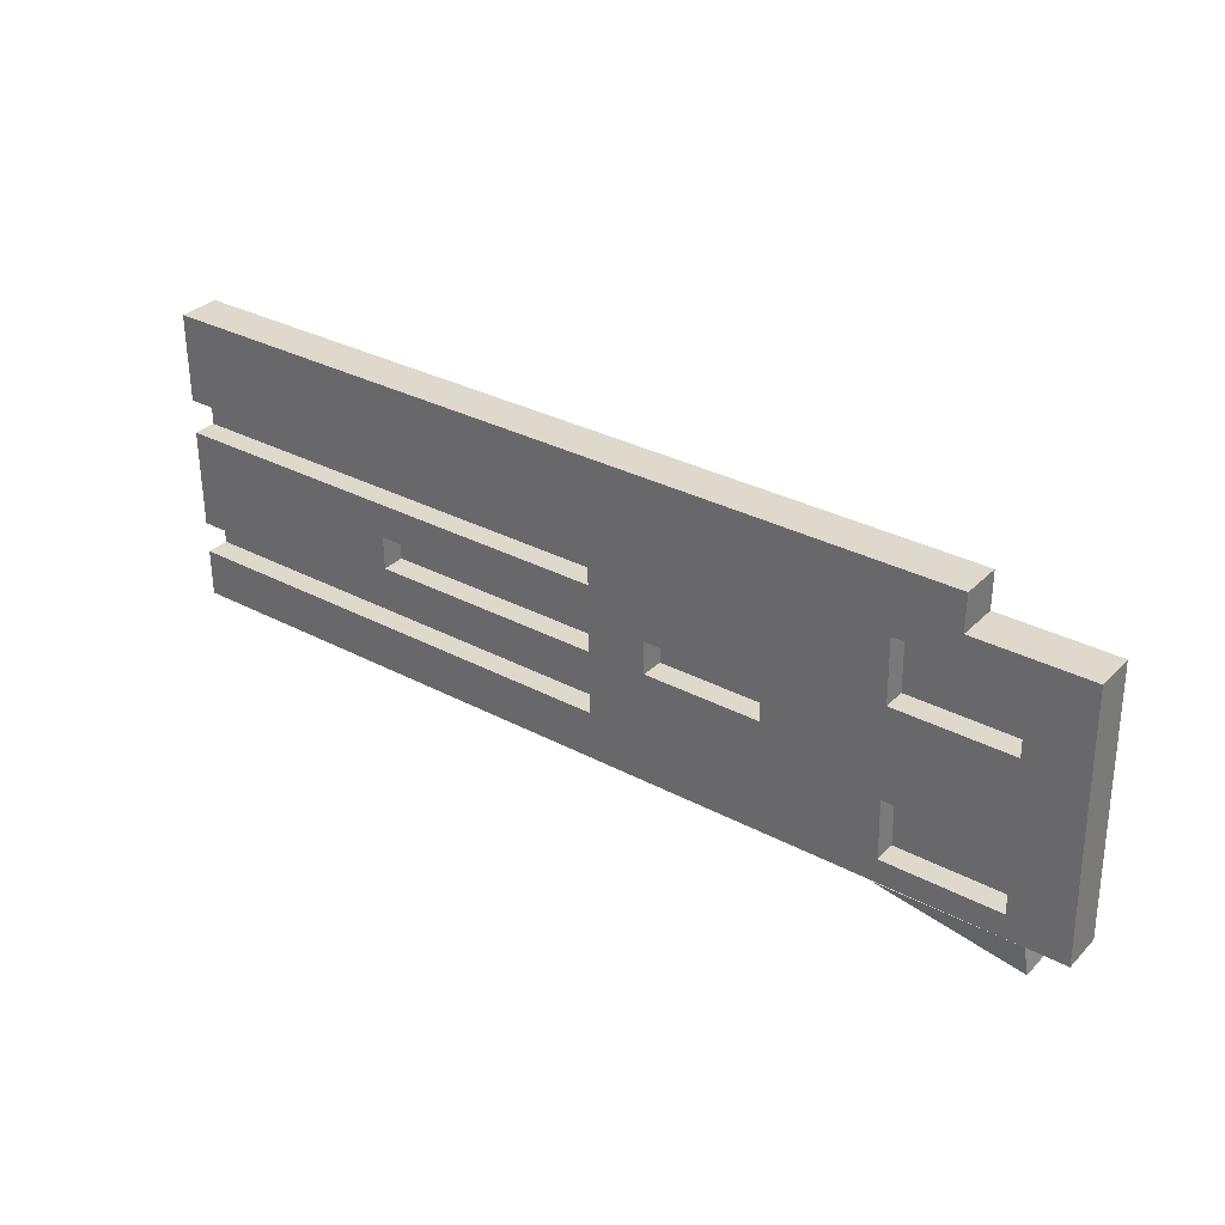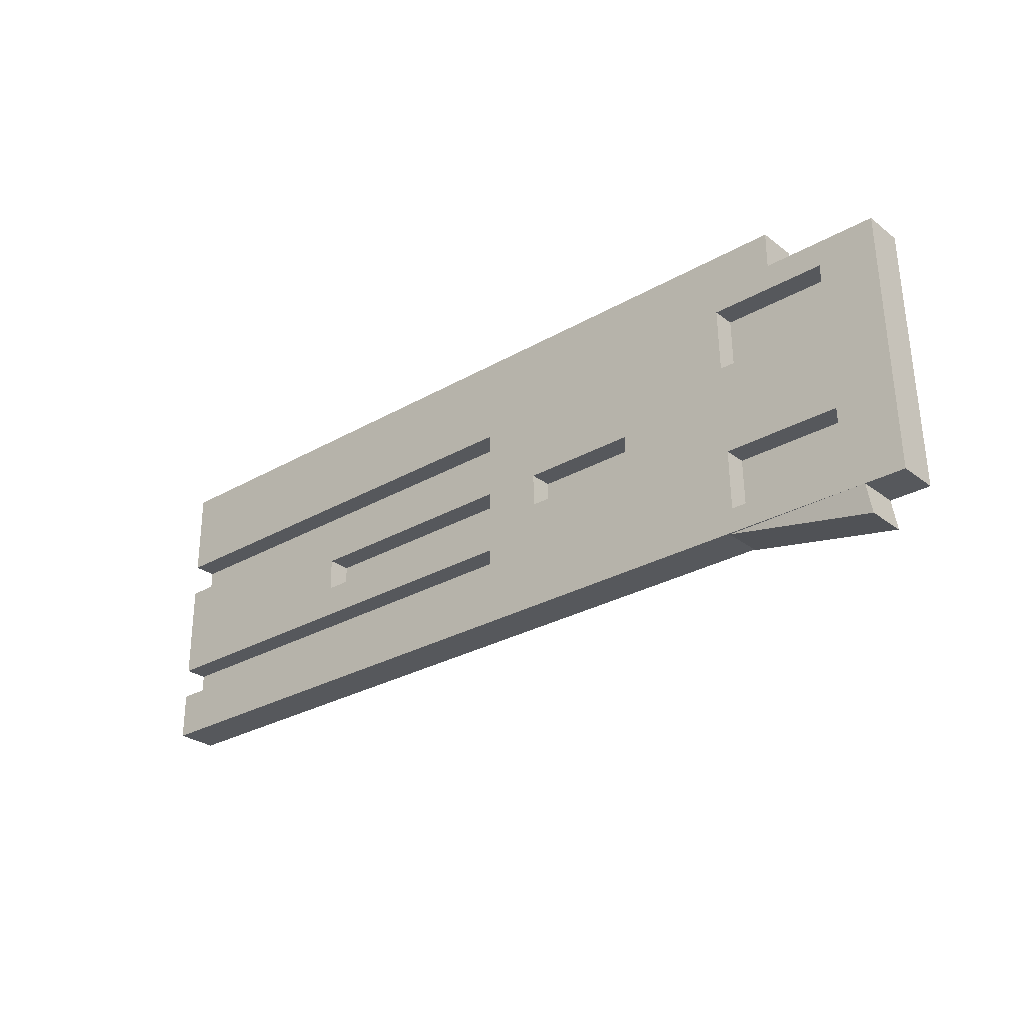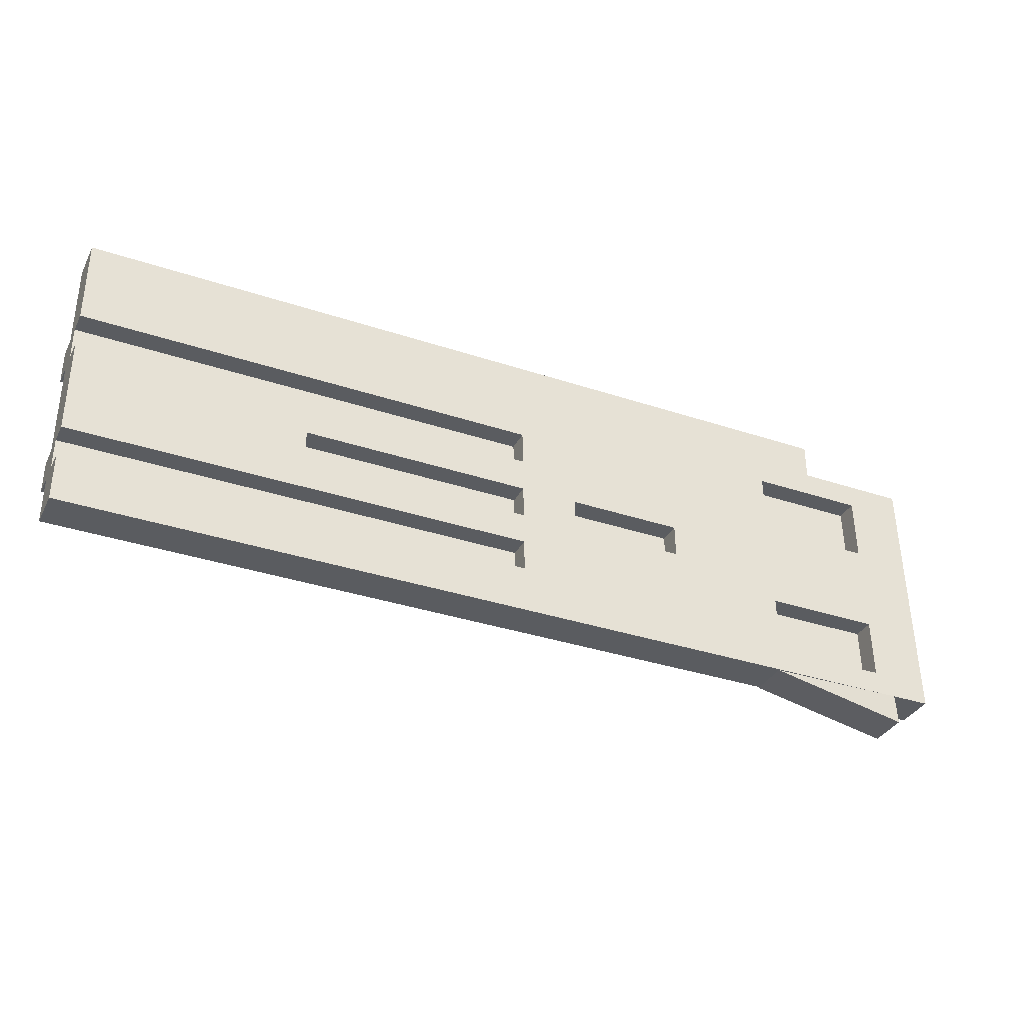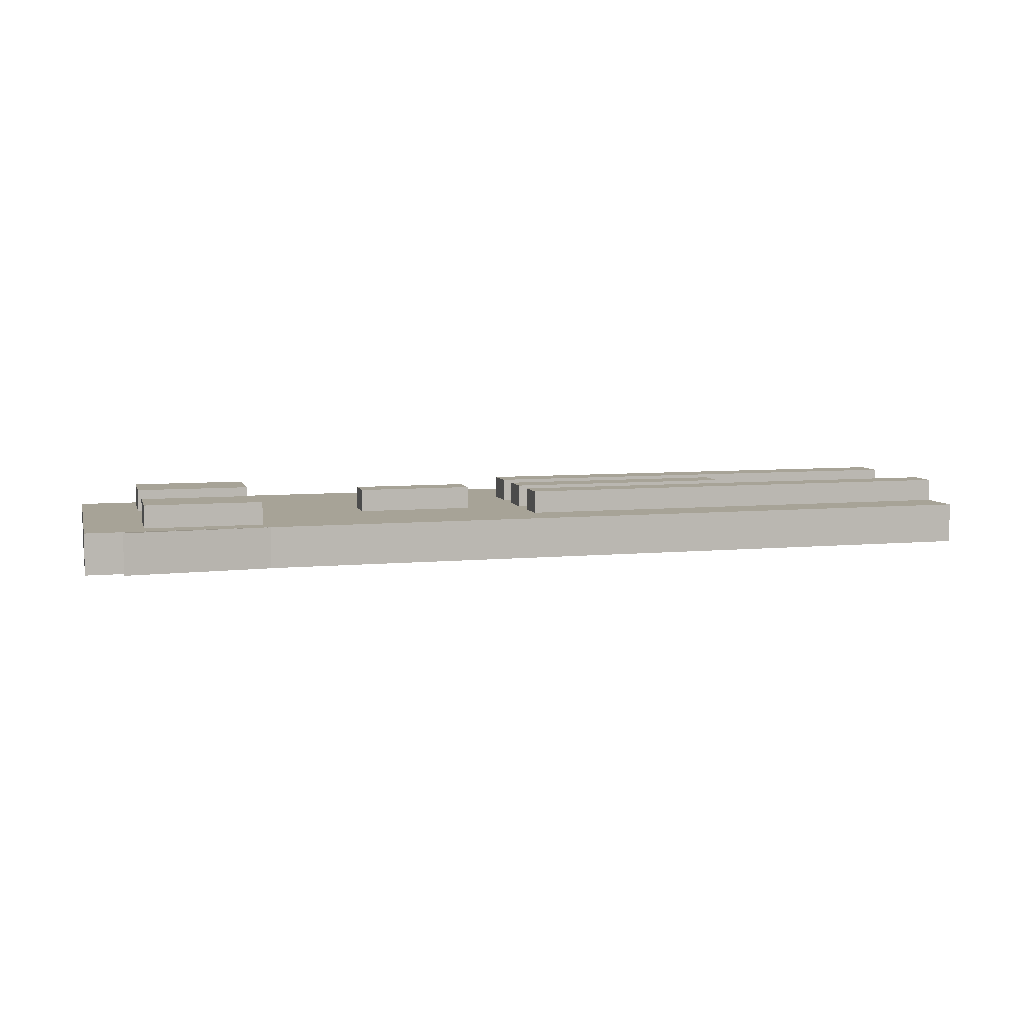
<metadata>
{"format":"obj","ext":"obj","renderer":"f3d","projection":"perspective","resolution":1024,"background":"white","views":[{"elev":32.2,"azim":36.5,"up":"+Z"},{"elev":-28.1,"azim":41.2,"up":"+Z"},{"elev":-34.4,"azim":-24.2,"up":"+Z"},{"elev":6.7,"azim":164.4,"up":"+Y"}]}
</metadata>
<code>
o Cube.004_Cube.005_Material.018_Cube.004_Cube.005_Material.040
v 22.1 19.27 -3.599
v 22.49 19.24 -3.285
v 22.42 19.24 -0.4
v 22.46 19.24 -1.893
v 22.06 19.24 -3.285
v 20.51 19.24 -3.296
v 12.25 19.24 -0.4
v 12.25 19.24 -1.893
v 17.35 19.24 -1.893
v 12.25 19.24 -1.519
v 12.25 19.24 -0.7731
v 17.35 19.24 -1.519
v 19.88 19.24 -0.4
v 19.9 19.24 -1.893
v 12.25 19.24 -1.706
v 12.25 19.24 -0.9597
v 14.8 19.24 -1.893
v 12.25 19.24 -1.333
v 12.25 19.24 -0.5866
v 17.34 19.24 -0.9597
v 17.35 19.24 -1.706
v 17.35 19.24 -1.333
v 14.8 19.24 -1.519
v 14.8 19.24 -1.333
v 14.8 19.24 -0.9597
v 14.8 19.24 -1.706
v 12.25 19.24 -3.285
v 12.25 19.24 -1.893
v 17.37 19.24 -3.285
v 17.35 19.24 -1.893
v 17.36 19.24 -2.589
v 12.25 19.24 -2.241
v 12.25 19.24 -2.937
v 19.93 19.24 -3.285
v 19.9 19.24 -1.893
v 12.25 19.24 -2.067
v 12.25 19.24 -2.763
v 14.81 19.24 -3.285
v 14.8 19.24 -1.893
v 12.25 19.24 -2.415
v 12.25 19.24 -3.111
v 17.36 19.24 -2.067
v 17.36 19.24 -2.415
v 17.36 19.24 -2.763
v 14.81 19.24 -2.763
v 14.8 19.24 -2.415
v 14.8 19.24 -2.067
v 19.91 19.24 -2.415
v 17.35 19.24 -1.706
v 17.35 19.24 -1.893
v 19.9 19.24 -1.893
v 17.36 19.24 -2.067
v 17.35 19.24 -1.893
v 17.36 19.24 -2.415
v 17.36 19.24 -2.763
v 17.36 19.24 -2.589
v 19.9 19.24 -1.893
v 19.91 19.24 -2.415
v 21.15 19.24 -0.4
v 21.18 19.24 -1.893
v 21.21 19.24 -3.285
v 21.18 19.24 -1.893
v 21.16 19.24 -0.6798
v 21.79 19.24 -0.4
v 21.82 19.24 -1.893
v 21.85 19.24 -3.285
v 21.82 19.24 -1.893
v 20.52 19.24 -0.4
v 20.54 19.24 -1.893
v 20.57 19.24 -3.285
v 20.54 19.24 -1.893
v 21.84 19.24 -3.024
v 20.56 19.24 -3.024
v 21.79 19.24 -0.6798
v 20.52 19.24 -0.6798
v 21.17 19.24 -1.379
v 20.53 19.24 -1.379
v 21.81 19.24 -1.379
v 20.55 19.24 -2.371
v 21.83 19.24 -2.371
v 20.56 19.49 -3.024
v 21.84 19.49 -3.024
v 20.55 19.49 -2.371
v 21.83 19.49 -2.371
v 20.52 19.49 -0.6798
v 21.16 19.49 -0.6798
v 21.79 19.49 -0.6798
v 21.17 19.49 -1.379
v 20.53 19.49 -1.379
v 21.81 19.49 -1.379
v 14.8 19.49 -1.893
v 17.35 19.49 -1.893
v 17.35 19.49 -1.706
v 14.8 19.49 -1.706
v 14.8 19.49 -1.893
v 17.35 19.49 -1.893
v 17.36 19.49 -2.067
v 14.8 19.49 -2.067
v 14.81 19.49 -2.589
v 17.36 19.49 -2.589
v 17.36 19.49 -2.763
v 17.36 19.49 -2.415
v 14.81 19.49 -2.763
v 14.8 19.49 -2.415
v 14.8 19.49 -1.146
v 17.34 19.49 -1.146
v 17.34 19.49 -0.9597
v 17.35 19.49 -1.333
v 14.8 19.49 -1.333
v 14.8 19.49 -0.9597
v 12.25 19.49 -2.589
v 12.25 19.49 -2.763
v 14.81 19.49 -2.589
v 12.25 19.49 -2.415
v 14.81 19.49 -2.763
v 14.8 19.49 -2.415
v 12.25 19.49 -0.9597
v 12.25 19.49 -1.146
v 12.25 19.49 -1.333
v 14.8 19.49 -1.146
v 14.8 19.49 -1.333
v 14.8 19.49 -0.9597
v 18.63 19.24 -1.706
v 18.63 19.24 -2.067
v 19.27 19.24 -1.893
v 19.26 19.24 -1.706
v 19.27 19.24 -1.893
v 19.27 19.24 -2.067
v 17.99 19.24 -1.893
v 17.99 19.24 -1.706
v 17.99 19.24 -1.893
v 17.99 19.24 -2.067
v 17.99 19.49 -1.893
v 18.63 19.49 -1.893
v 17.99 19.49 -1.706
v 18.63 19.49 -1.706
v 17.99 19.49 -1.893
v 18.63 19.49 -1.893
v 17.99 19.49 -2.067
v 18.63 19.49 -2.067
v 19.27 19.49 -1.893
v 19.26 19.49 -1.706
v 19.27 19.49 -1.893
v 19.27 19.49 -2.067
v 22.1 19.72 -3.599
v 22.49 19.69 -3.285
v 22.42 19.69 -0.4
v 22.46 19.69 -1.893
v 22.06 19.69 -3.285
v 20.51 19.69 -3.296
v 12.25 19.69 -0.4
v 12.25 19.69 -1.893
v 17.35 19.69 -1.893
v 12.25 19.69 -1.519
v 12.25 19.69 -0.7731
v 19.88 19.69 -0.4
v 19.9 19.69 -1.893
v 12.25 19.69 -1.706
v 12.25 19.69 -0.9597
v 14.8 19.69 -1.893
v 12.25 19.69 -1.333
v 12.25 19.69 -0.5866
v 17.34 19.69 -0.9597
v 17.35 19.69 -1.706
v 17.35 19.69 -1.333
v 14.8 19.69 -1.333
v 19.9 19.69 -1.333
v 14.8 19.69 -0.9597
v 14.8 19.69 -1.706
v 12.25 19.69 -3.285
v 12.25 19.69 -1.893
v 17.37 19.69 -3.285
v 17.35 19.69 -1.893
v 12.25 19.69 -2.241
v 12.25 19.69 -2.937
v 19.93 19.69 -3.285
v 19.9 19.69 -1.893
v 12.25 19.69 -2.067
v 12.25 19.69 -2.763
v 14.81 19.69 -3.285
v 14.8 19.69 -1.893
v 12.25 19.69 -2.415
v 12.25 19.69 -3.111
v 17.36 19.69 -2.067
v 17.36 19.69 -2.415
v 17.36 19.69 -2.763
v 14.81 19.69 -2.763
v 14.8 19.69 -2.415
v 14.8 19.69 -2.067
v 19.91 19.69 -2.415
v 17.35 19.69 -1.706
v 17.35 19.69 -1.893
v 17.35 19.69 -1.333
v 19.9 19.69 -1.893
v 19.9 19.69 -1.333
v 17.35 19.69 -1.893
v 17.36 19.69 -2.415
v 19.9 19.69 -1.893
v 19.91 19.69 -2.415
v 21.15 19.69 -0.4
v 21.18 19.69 -1.893
v 21.21 19.69 -3.285
v 21.18 19.69 -1.893
v 21.2 19.69 -3.024
v 21.16 19.69 -0.6798
v 21.79 19.69 -0.4
v 21.82 19.69 -1.893
v 21.85 19.69 -3.285
v 21.82 19.69 -1.893
v 20.52 19.69 -0.4
v 20.54 19.69 -1.893
v 20.57 19.69 -3.285
v 20.54 19.69 -1.893
v 21.84 19.69 -3.024
v 20.56 19.69 -3.024
v 21.19 19.69 -2.371
v 21.79 19.69 -0.6798
v 20.52 19.69 -0.6798
v 21.17 19.69 -1.379
v 20.53 19.69 -1.379
v 21.81 19.69 -1.379
v 20.55 19.69 -2.371
v 21.83 19.69 -2.371
v 20.56 19.94 -3.024
v 21.2 19.94 -3.024
v 21.84 19.94 -3.024
v 21.19 19.94 -2.371
v 20.55 19.94 -2.371
v 21.83 19.94 -2.371
v 20.52 19.94 -0.6798
v 21.16 19.94 -0.6798
v 21.79 19.94 -0.6798
v 21.17 19.94 -1.379
v 20.53 19.94 -1.379
v 21.81 19.94 -1.379
v 17.35 19.94 -1.706
v 14.8 19.94 -1.706
v 17.36 19.94 -2.067
v 14.8 19.94 -2.067
v 14.81 19.94 -2.589
v 17.36 19.94 -2.763
v 17.36 19.94 -2.415
v 14.81 19.94 -2.763
v 14.8 19.94 -2.415
v 14.8 19.94 -1.146
v 17.34 19.94 -0.9597
v 17.35 19.94 -1.333
v 14.8 19.94 -1.333
v 14.8 19.94 -0.9597
v 12.25 19.94 -2.589
v 12.25 19.94 -2.763
v 14.81 19.94 -2.589
v 12.25 19.94 -2.415
v 14.81 19.94 -2.763
v 14.8 19.94 -2.415
v 12.25 19.94 -0.9597
v 12.25 19.94 -1.146
v 12.25 19.94 -1.333
v 14.8 19.94 -1.333
v 14.8 19.94 -0.9597
v 18.63 19.69 -1.893
v 18.63 19.69 -1.893
v 19.27 19.69 -1.893
v 19.26 19.69 -1.706
v 19.27 19.69 -1.893
v 19.27 19.69 -2.067
v 17.99 19.69 -1.893
v 17.99 19.69 -1.706
v 17.99 19.69 -1.893
v 17.99 19.69 -2.067
v 17.99 19.94 -1.893
v 17.99 19.94 -1.706
v 17.99 19.94 -1.893
v 17.99 19.94 -2.067
v 19.27 19.94 -1.893
v 19.26 19.94 -1.706
v 19.27 19.94 -1.893
v 19.27 19.94 -2.067
v 21.19 19.69 -0.4
v 21.19 19.69 -0.4
v 21.19 19.69 6e-06
v 21.19 19.24 -0.4
v 21.19 19.24 6e-06
v 12.25 19.24 -6e-06
v 12.25 19.69 -6e-06
f 5 6 1
f 132 131 42
f 36 32 47
f 48 54 56
f 22 109 24
f 43 56 54
f 30 52 53
f 24 119 18
f 31 100 44
f 21 92 9
f 26 21 12
f 20 107 106
f 43 104 102
f 46 42 47
f 123 126 13
f 40 116 46
f 21 50 49
f 31 55 56
f 80 67 62
f 80 83 84
f 59 75 63
f 86 87 63
f 3 64 74
f 69 60 76
f 77 85 75
f 81 84 83
f 80 72 2
f 81 79 73
f 88 89 77
f 89 88 86
f 84 72 80
f 74 90 78
f 93 91 92
f 98 96 95
f 26 93 21
f 26 91 94
f 30 97 42
f 47 95 39
f 42 98 47
f 116 114 111
f 44 103 45
f 100 102 99
f 20 110 107
f 45 112 37
f 106 107 105
f 16 122 25
f 124 144 140
f 72 81 73
f 132 137 131
f 143 128 127
f 129 135 130
f 136 135 133
f 142 126 123
f 138 140 143
f 61 66 72
f 142 125 126
f 24 18 10
f 119 121 120
f 149 145 150
f 153 263 194
f 174 178 189
f 248 165 166
f 173 196 184
f 258 166 161
f 241 185 186
f 165 169 166
f 165 246 163
f 185 244 188
f 190 266 198
f 193 163 167
f 184 188 189
f 188 253 182
f 177 265 196
f 176 186 199
f 264 268 167
f 209 223 216
f 216 229 227
f 200 206 205
f 230 218 205
f 147 148 221
f 211 220 219
f 230 220 218
f 229 226 225
f 148 146 223
f 222 224 215
f 233 235 221
f 234 230 231
f 223 226 229
f 217 235 232
f 236 169 164
f 239 184 189
f 250 252 251
f 243 186 187
f 241 243 240
f 163 249 168
f 251 187 179
f 247 245 246
f 168 256 159
f 274 266 270
f 225 226 214
f 273 270 269
f 266 277 265
f 272 267 268
f 277 264 265
f 268 276 272
f 202 212 204
f 154 166 169
f 260 259 257
f 125 275 263
f 34 172 176
f 61 212 202
f 112 179 37
f 133 267 271
f 38 170 180
f 39 171 28
f 143 265 277
f 17 152 160
f 68 156 13
f 131 273 269
f 46 255 188
f 118 117 256
f 114 182 253
f 99 243 103
f 104 240 99
f 103 187 45
f 105 248 109
f 110 245 105
f 64 200 59
f 24 248 166
f 110 168 249
f 34 212 70
f 33 179 175
f 115 252 113
f 3 206 64
f 113 255 116
f 115 187 254
f 2 149 5
f 7 151 162
f 2 146 148
f 59 210 68
f 5 150 6
f 66 146 2
f 1 150 145
f 1 149 5
f 15 10 158
f 119 161 18
f 111 253 250
f 25 260 168
f 121 166 259
f 66 202 208
f 29 180 172
f 117 159 256
f 104 188 244
f 36 171 178
f 164 191 196
f 181 237 239
f 236 239 237
f 277 278 274
f 7 285 151
f 280 285 281
f 283 7 282
f 283 285 284
f 283 279 281
f 54 58 48
f 35 57 127
f 43 54 48
f 53 52 42
f 42 43 132
f 43 48 124
f 132 43 124
f 48 35 128
f 35 127 128
f 128 124 48
f 131 53 42
f 32 40 46
f 46 47 32
f 47 39 36
f 39 28 36
f 55 44 45
f 45 37 33
f 41 27 38
f 45 33 41
f 55 45 38
f 45 41 38
f 38 29 55
f 29 34 55
f 34 70 73
f 73 79 48
f 79 71 35
f 34 73 48
f 55 34 48
f 79 35 48
f 48 58 54
f 56 55 48
f 22 108 109
f 43 31 56
f 30 42 52
f 24 121 119
f 31 43 102
f 100 101 44
f 31 102 100
f 21 93 92
f 12 22 23
f 22 24 23
f 23 26 12
f 108 22 106
f 22 20 106
f 43 46 104
f 46 43 42
f 7 19 25
f 19 11 25
f 25 13 7
f 11 16 25
f 20 22 123
f 22 12 130
f 20 123 13
f 25 20 13
f 75 68 13
f 77 75 126
f 75 13 126
f 12 21 49
f 69 77 14
f 14 77 126
f 125 51 14
f 22 130 123
f 12 49 130
f 49 50 130
f 50 129 130
f 125 14 126
f 40 114 116
f 21 9 50
f 31 44 55
f 71 79 62
f 79 80 62
f 80 79 83
f 63 74 64
f 59 68 75
f 63 64 59
f 87 74 63
f 63 75 85
f 85 86 63
f 74 78 3
f 78 65 4
f 3 78 4
f 65 78 60
f 78 76 60
f 76 77 69
f 77 89 85
f 81 82 84
f 72 66 2
f 2 4 80
f 4 67 80
f 81 83 79
f 77 76 88
f 76 78 88
f 78 90 88
f 90 87 88
f 87 86 88
f 86 85 89
f 84 82 72
f 74 87 90
f 93 94 91
f 98 97 96
f 26 94 93
f 26 17 91
f 30 96 97
f 47 98 95
f 42 97 98
f 111 112 113
f 112 115 113
f 113 116 111
f 44 101 103
f 102 104 99
f 99 103 100
f 103 101 100
f 20 25 110
f 45 115 112
f 110 105 107
f 105 109 106
f 109 108 106
f 16 117 122
f 139 132 140
f 132 124 140
f 124 128 144
f 72 82 81
f 132 139 137
f 143 144 128
f 129 133 135
f 133 134 136
f 134 141 142
f 136 134 142
f 123 130 136
f 130 135 136
f 136 142 123
f 138 137 139
f 139 140 138
f 140 144 143
f 72 73 61
f 73 70 61
f 142 141 125
f 10 15 23
f 15 8 26
f 23 15 26
f 8 17 26
f 23 24 10
f 120 122 118
f 122 117 118
f 118 119 120
f 153 192 267
f 267 261 263
f 194 157 153
f 153 267 263
f 178 171 181
f 189 188 174
f 188 182 174
f 178 181 189
f 248 247 165
f 258 259 166
f 241 242 185
f 165 164 169
f 165 247 246
f 185 242 244
f 199 197 185
f 184 196 269
f 199 185 184
f 190 199 184
f 184 269 270
f 266 265 198
f 184 270 190
f 270 266 190
f 198 177 190
f 151 156 168
f 156 210 218
f 156 218 167
f 168 156 163
f 159 155 168
f 155 162 168
f 168 162 151
f 220 211 157
f 163 156 167
f 193 165 163
f 218 220 167
f 220 157 167
f 167 195 193
f 184 185 188
f 188 255 253
f 177 198 265
f 265 262 196
f 262 269 196
f 196 173 177
f 186 185 197
f 199 190 177
f 186 197 199
f 179 187 175
f 187 186 180
f 175 187 183
f 183 187 180
f 180 170 183
f 176 172 186
f 172 180 186
f 215 212 176
f 177 213 222
f 222 215 199
f 215 176 199
f 199 177 222
f 267 192 153
f 164 165 193
f 267 153 268
f 153 164 268
f 193 195 167
f 157 194 263
f 164 193 268
f 193 167 268
f 167 157 264
f 157 263 264
f 216 222 203
f 222 213 203
f 203 209 216
f 216 223 229
f 227 228 216
f 228 222 216
f 206 217 205
f 205 218 200
f 218 210 200
f 205 217 231
f 217 232 231
f 231 230 205
f 207 221 148
f 221 217 147
f 217 206 147
f 219 221 201
f 221 207 201
f 201 211 219
f 230 234 220
f 225 224 227
f 224 228 227
f 227 229 225
f 208 214 146
f 214 223 146
f 223 209 148
f 222 228 224
f 221 219 233
f 219 220 233
f 220 234 233
f 231 232 233
f 232 235 233
f 233 234 231
f 223 214 226
f 217 221 235
f 236 237 169
f 239 238 184
f 250 253 255
f 255 252 250
f 252 254 251
f 243 241 186
f 240 244 242
f 242 241 240
f 163 246 249
f 251 254 187
f 248 245 247
f 245 249 246
f 168 260 256
f 274 278 266
f 214 204 225
f 204 215 225
f 215 224 225
f 273 274 270
f 266 278 277
f 272 271 267
f 277 276 264
f 268 264 276
f 212 215 204
f 204 214 202
f 214 208 202
f 152 158 169
f 158 154 169
f 154 161 166
f 169 160 152
f 260 122 120
f 120 121 259
f 259 258 257
f 257 256 260
f 260 120 259
f 125 141 275
f 34 29 172
f 61 70 212
f 112 251 179
f 133 129 267
f 38 27 170
f 39 181 171
f 143 127 265
f 17 8 152
f 68 210 156
f 131 137 273
f 46 116 255
f 256 257 118
f 257 258 118
f 258 119 118
f 114 40 182
f 99 240 243
f 104 244 240
f 103 243 187
f 105 245 248
f 110 249 245
f 64 206 200
f 24 109 248
f 110 25 168
f 34 176 212
f 175 183 33
f 183 170 41
f 33 183 41
f 170 27 41
f 33 37 179
f 115 254 252
f 3 147 206
f 113 252 255
f 115 45 187
f 2 146 149
f 162 155 11
f 155 159 11
f 159 16 11
f 11 19 162
f 19 7 162
f 148 147 3
f 3 4 148
f 4 2 148
f 59 200 210
f 5 149 150
f 66 208 146
f 1 6 150
f 1 145 149
f 161 154 18
f 154 158 10
f 18 154 10
f 158 152 15
f 152 8 15
f 119 258 161
f 251 112 111
f 111 114 253
f 250 251 111
f 25 122 260
f 121 24 166
f 66 61 202
f 29 38 180
f 117 16 159
f 104 46 188
f 182 40 32
f 36 28 171
f 182 32 174
f 32 36 174
f 178 174 36
f 196 184 238
f 238 236 196
f 236 164 196
f 239 189 181
f 181 169 237
f 236 238 239
f 274 273 277
f 273 272 276
f 277 273 276
f 7 284 285
f 280 151 285
f 283 284 7
f 283 281 285
f 283 282 279

</code>
